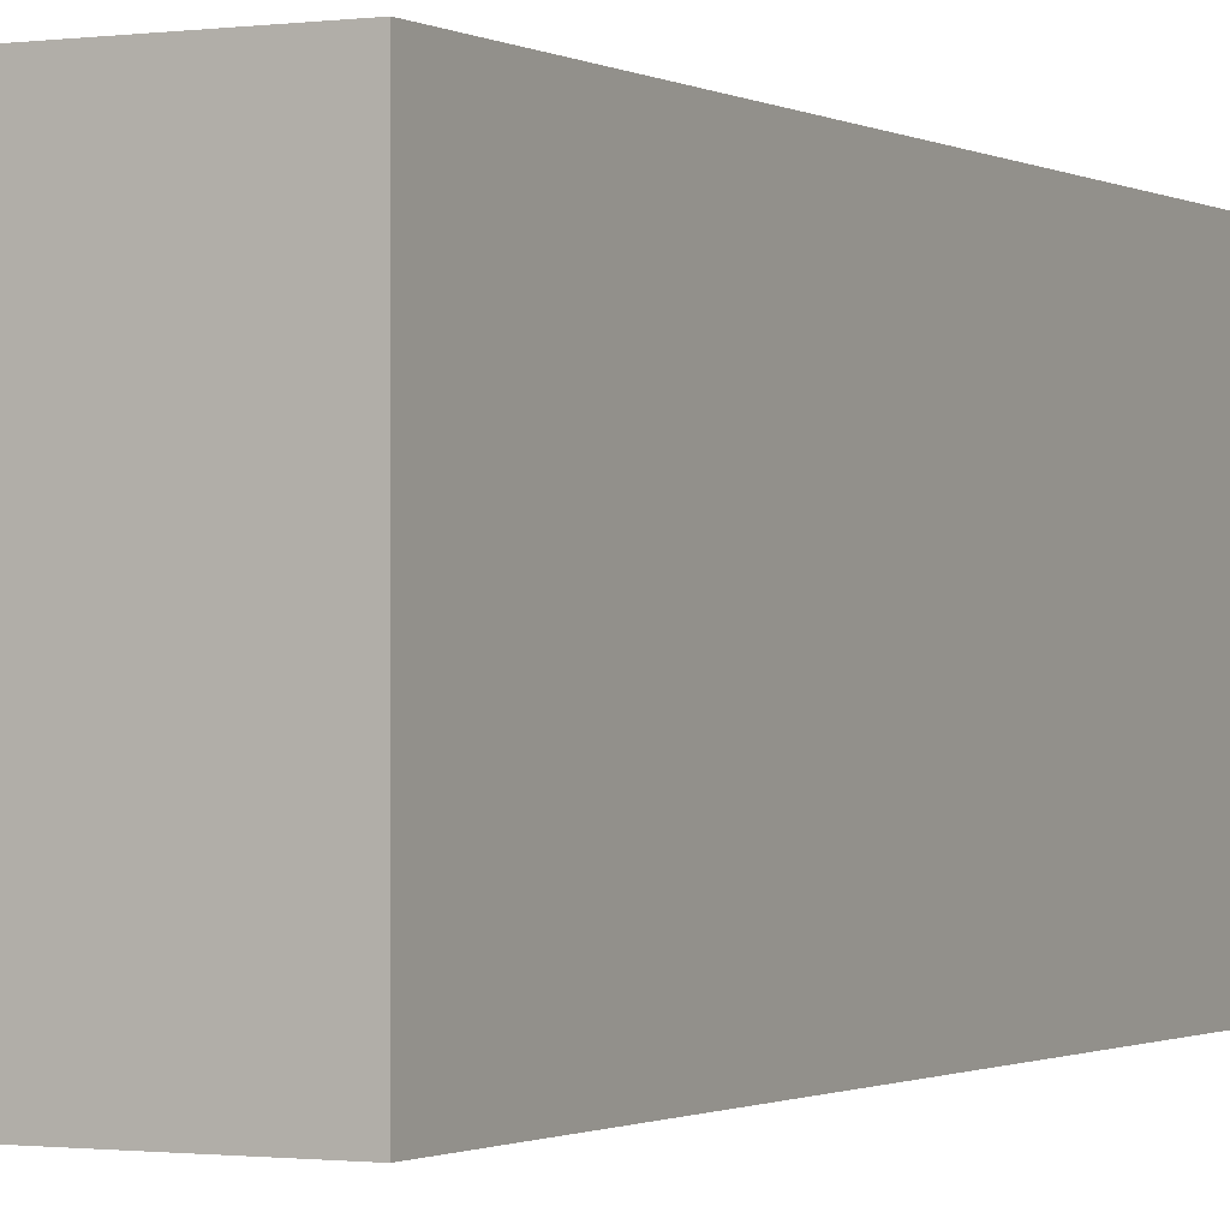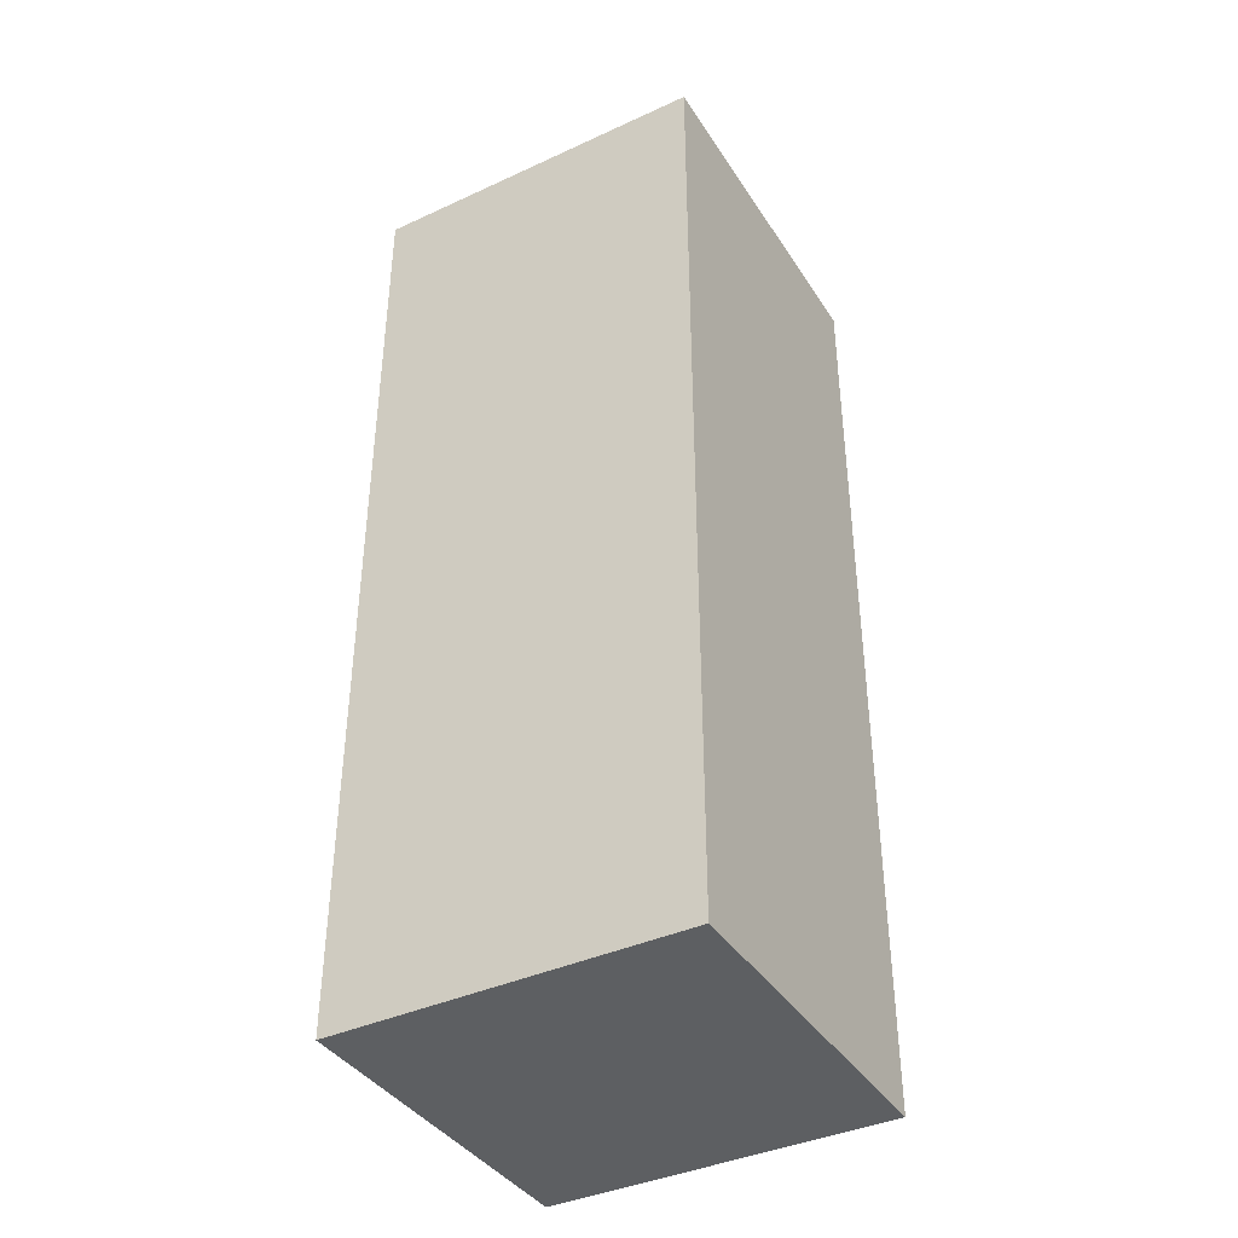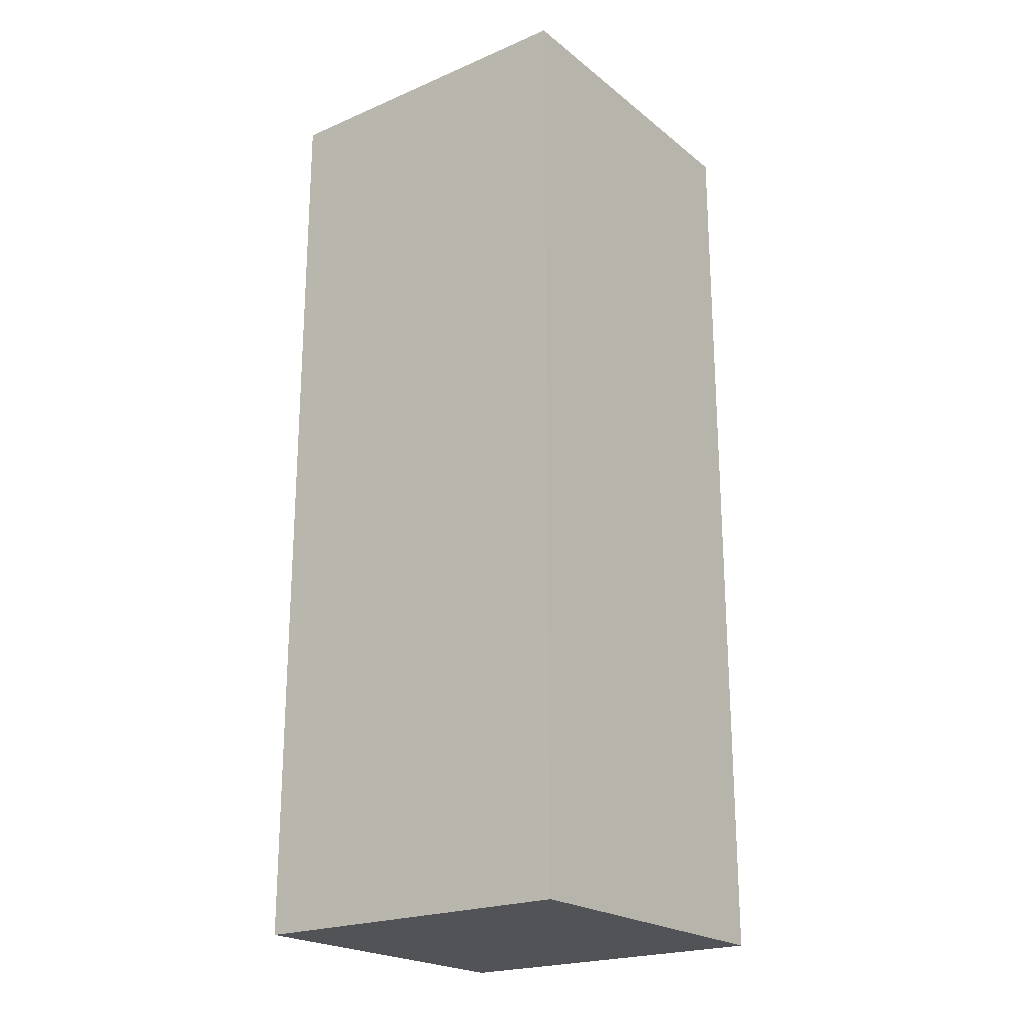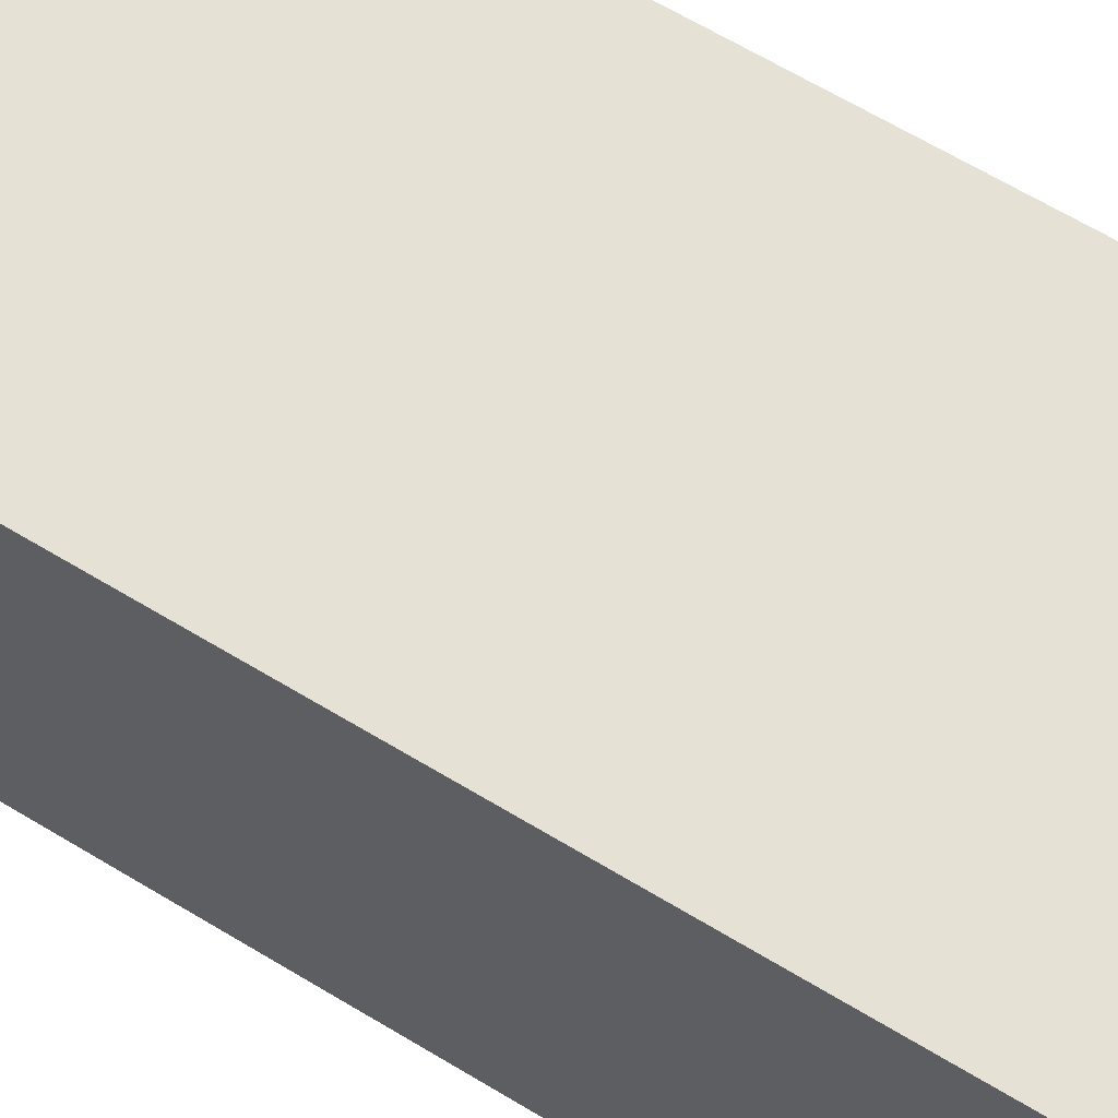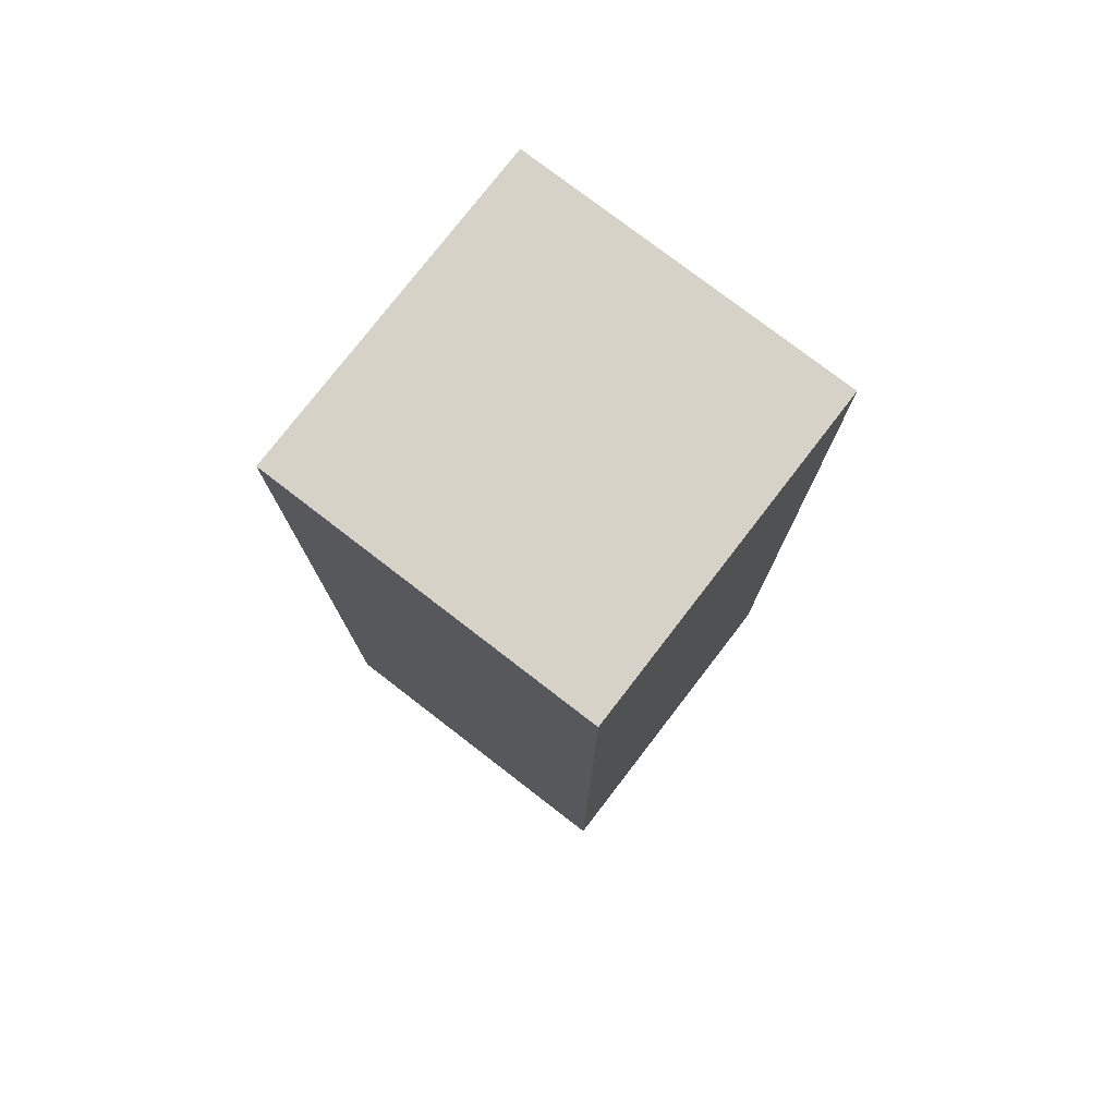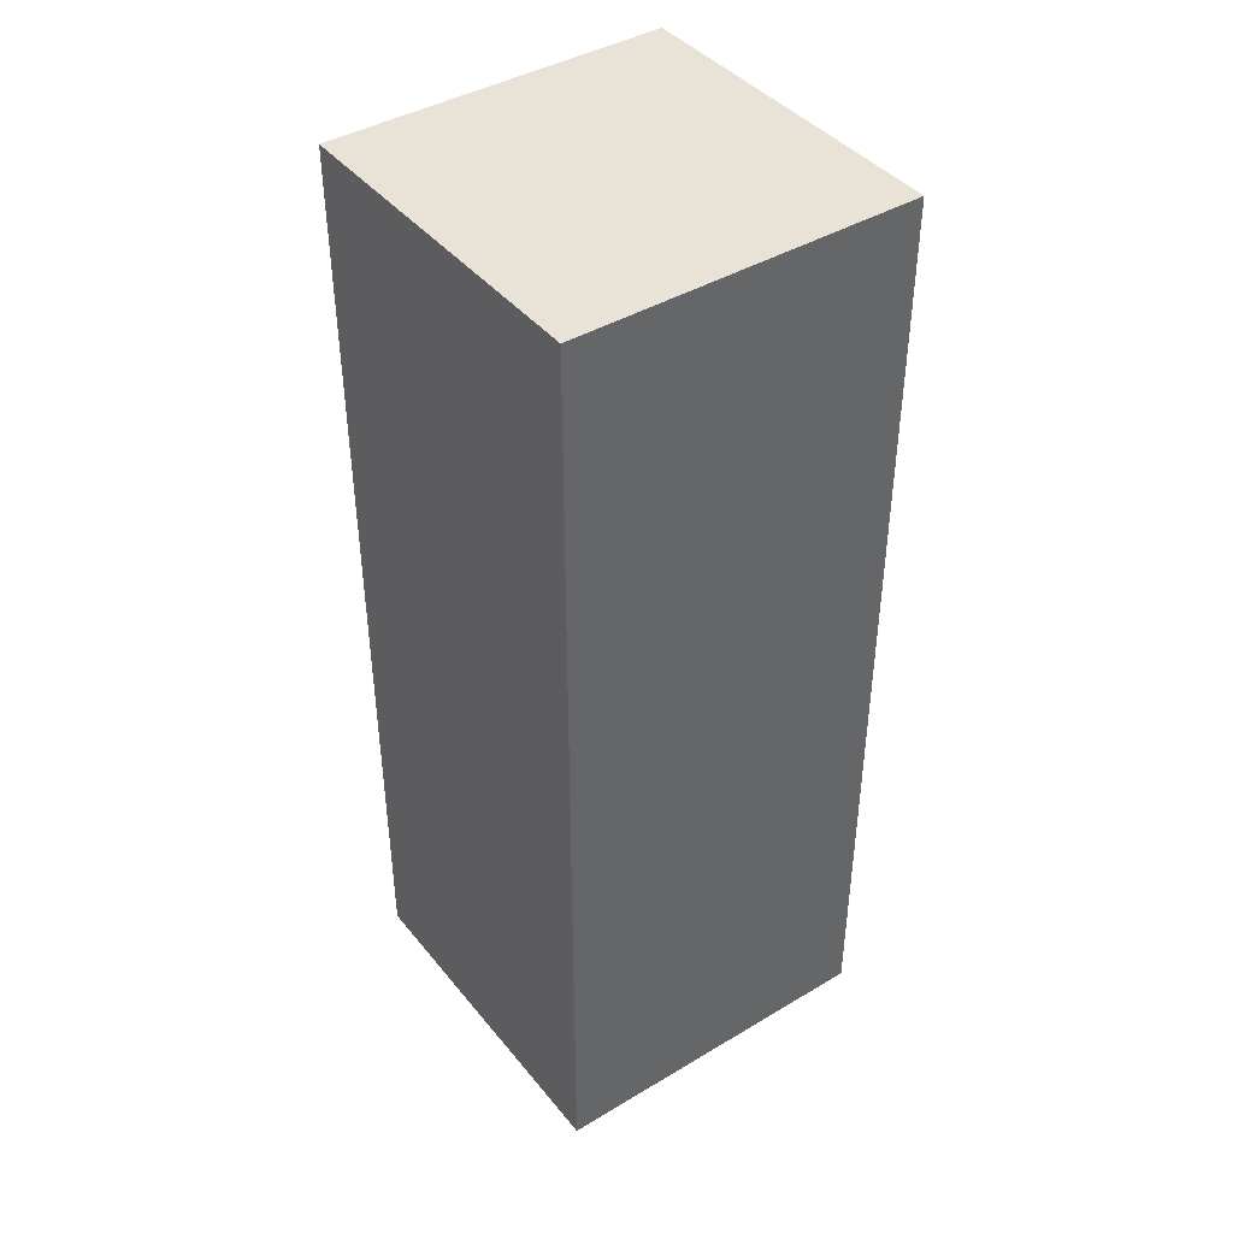
<metadata>
{"format":"obj","ext":"obj","renderer":"f3d","projection":"perspective","resolution":1024,"background":"white","views":[{"elev":-0.9,"azim":-152.5,"up":"+Y"},{"elev":-39.6,"azim":-60.3,"up":"+Z"},{"elev":-21.9,"azim":-53.3,"up":"+Z"},{"elev":64.6,"azim":-58.6,"up":"+Y"},{"elev":77.4,"azim":127.6,"up":"+Z"},{"elev":41.9,"azim":-35.6,"up":"+Z"}]}
</metadata>
<code>
g lapa_4_02
v -0.05929 -0.09393 0.5203
v 0.1286 -0.09393 0.5203
v 0.1286 -0.09391 -3.967e-06
v -0.05927 -0.09391 -1.495e-05
v 0.1286 -0.09393 0.5203
v 0.1286 0.09391 0.5203
v 0.1286 0.09393 0
v 0.1286 -0.09391 -3.967e-06
v -0.05929 0.09391 0.5203
v 0.1286 0.09391 0.5203
v 0.1286 -0.09393 0.5203
v -0.05929 -0.09393 0.5203
v -0.05927 0.09393 -1.282e-05
v -0.05929 0.09391 0.5203
v -0.05929 -0.09393 0.5203
v -0.05927 -0.09391 -1.495e-05
v 0.1286 0.09393 0
v 0.1286 0.09391 0.5203
v -0.05929 0.09391 0.5203
v -0.05927 0.09393 -1.282e-05
v 0.1286 -0.09391 -3.967e-06
v 0.1286 0.09393 0
v -0.05927 0.09393 -1.282e-05
v -0.05927 -0.09391 -1.495e-05
g lapa_4_02_0
f 3 2 1
f 4 3 1
f 7 6 5
f 8 7 5
f 11 10 9
f 12 11 9
f 15 14 13
f 16 15 13
f 19 18 17
f 20 19 17
f 23 22 21
f 24 23 21

</code>
